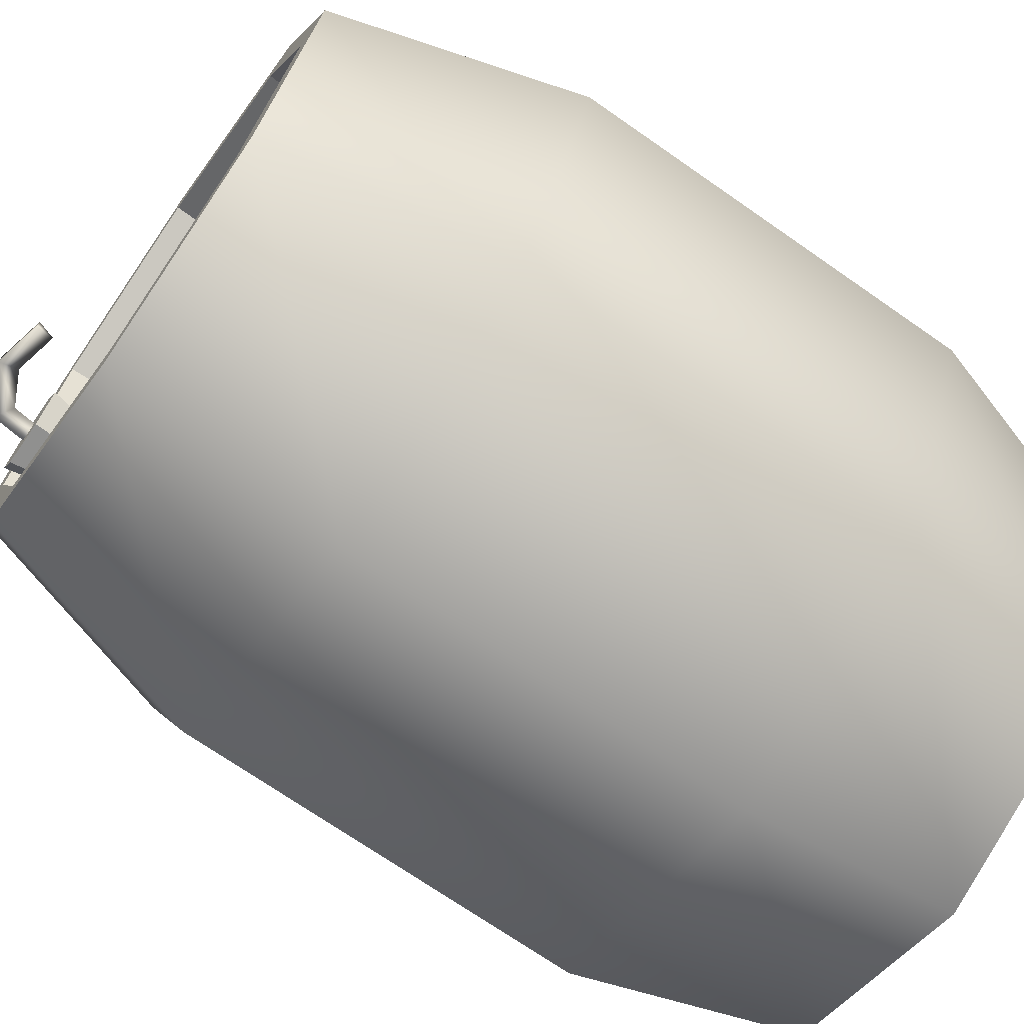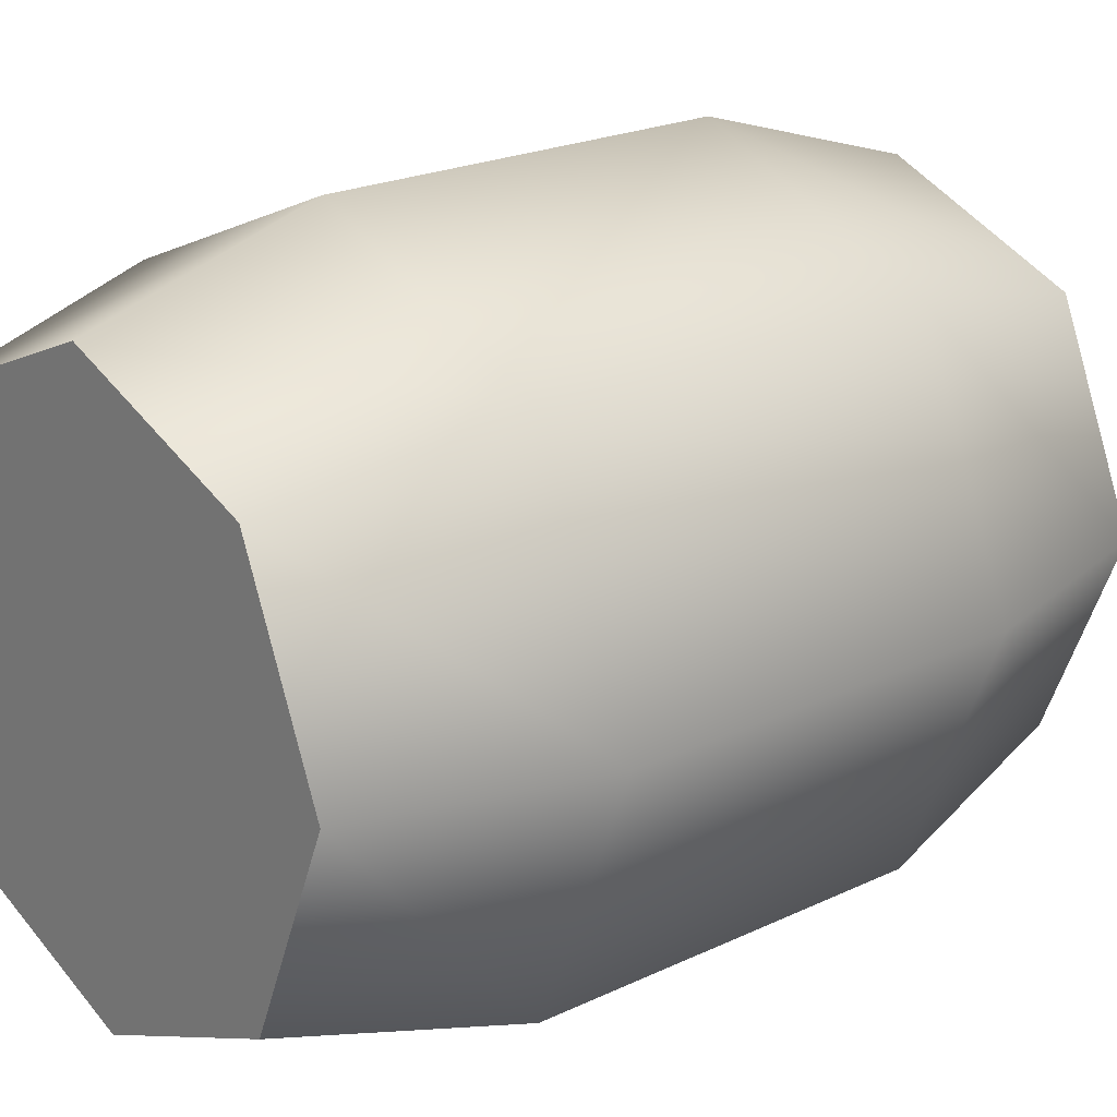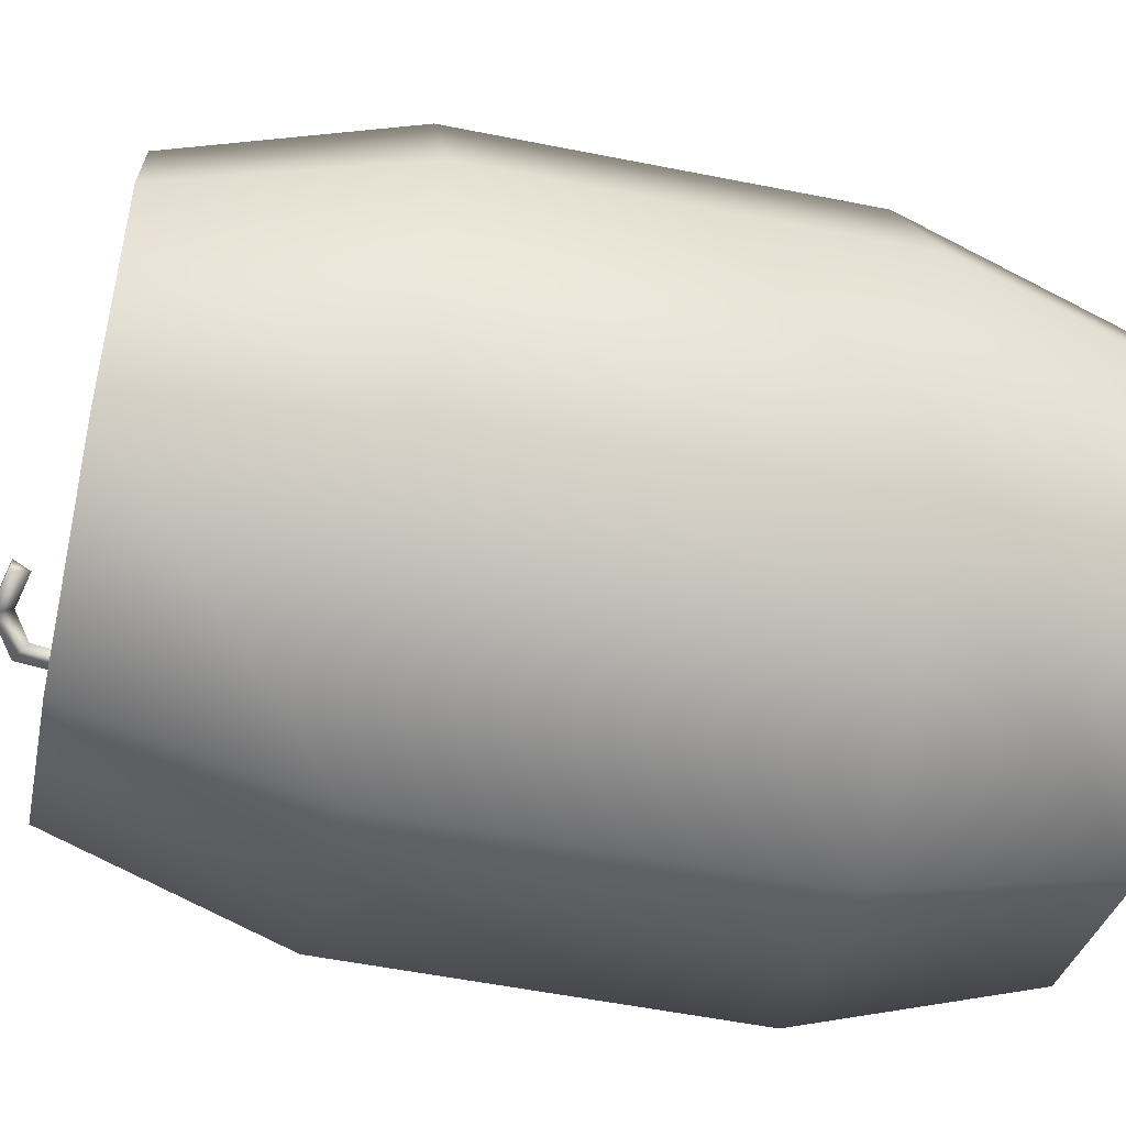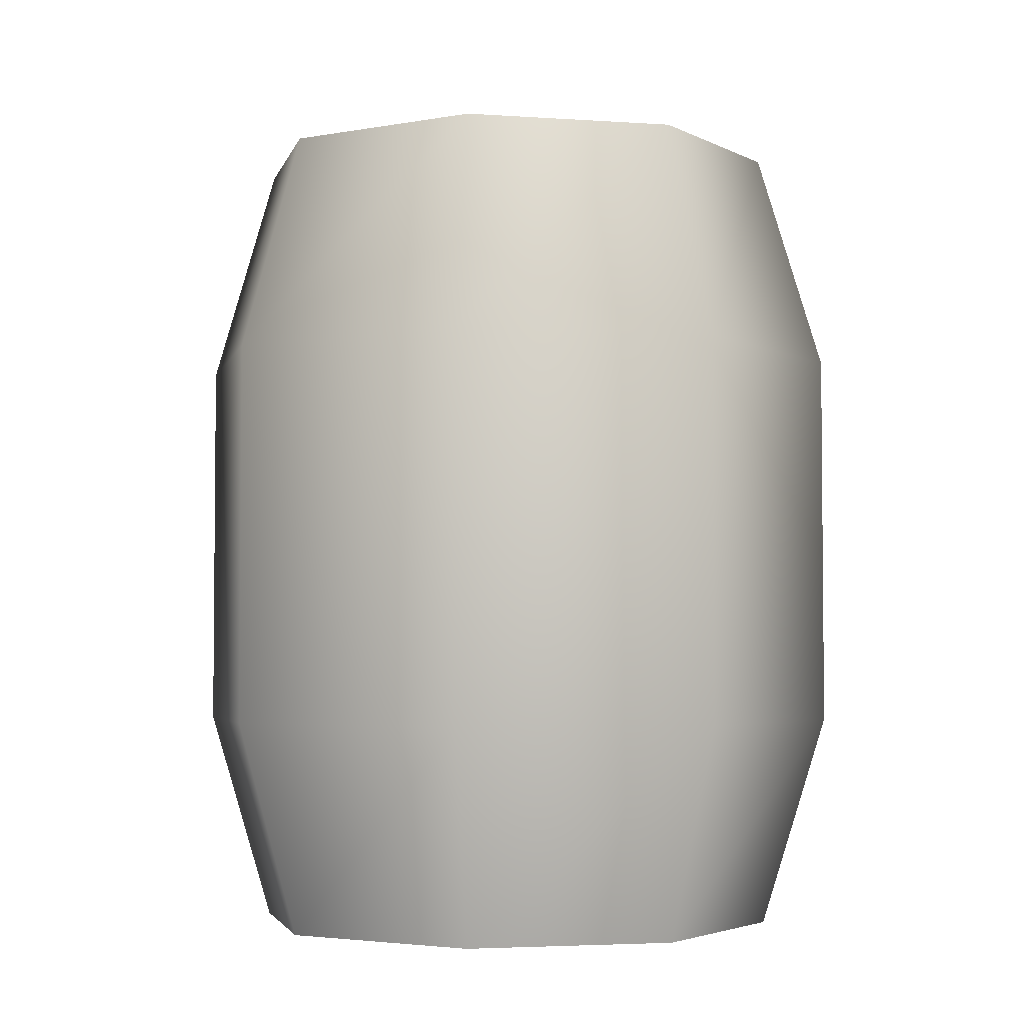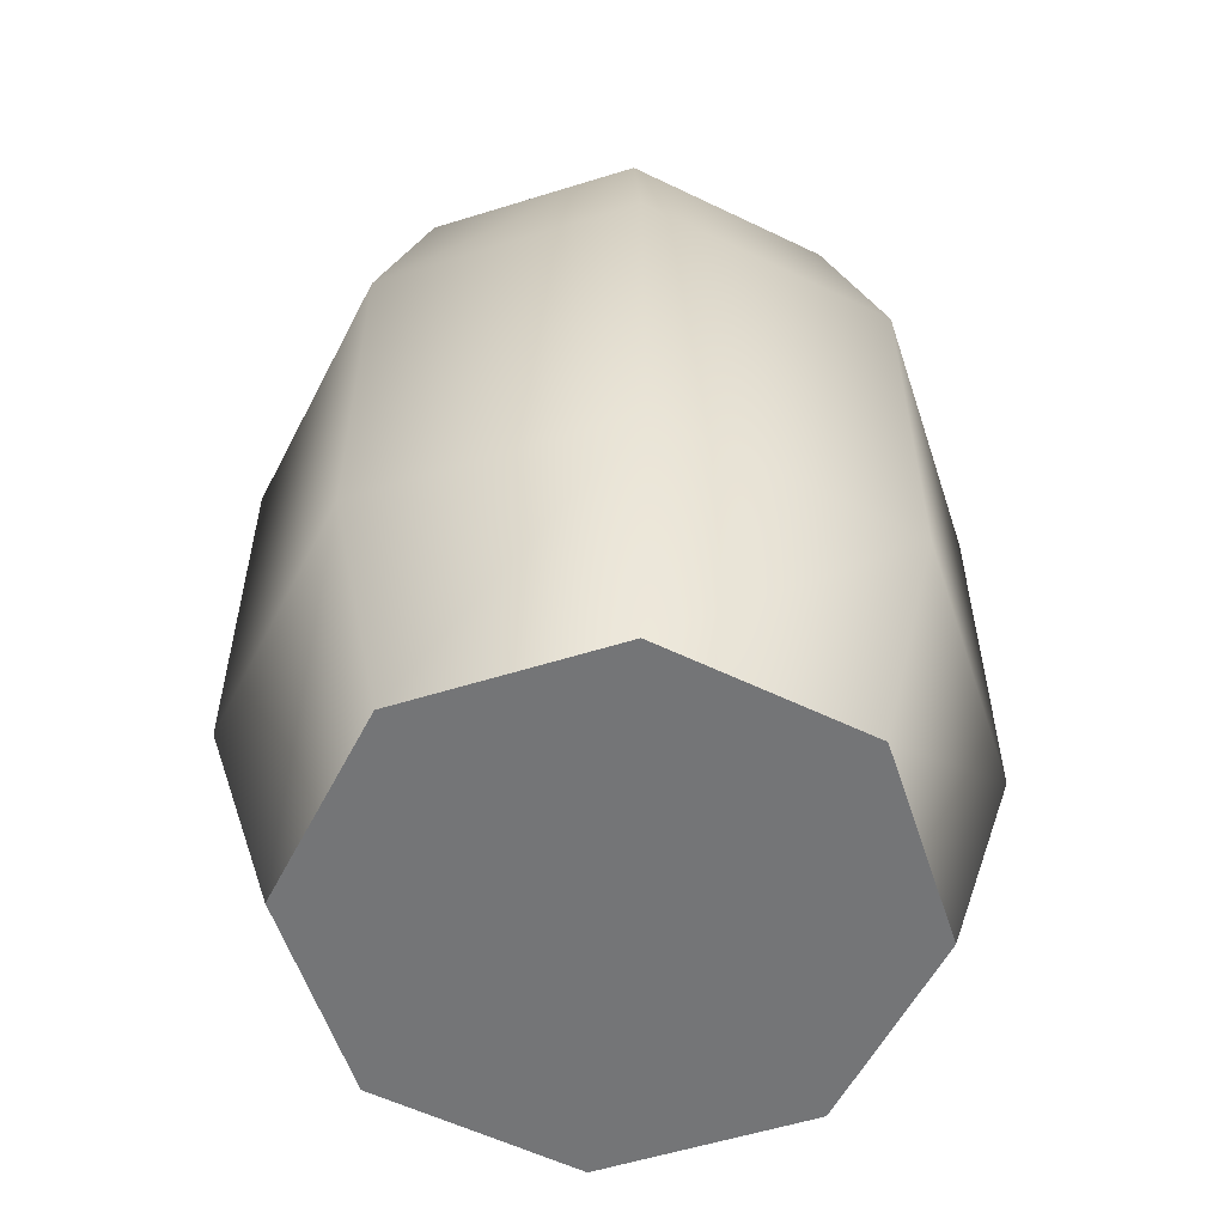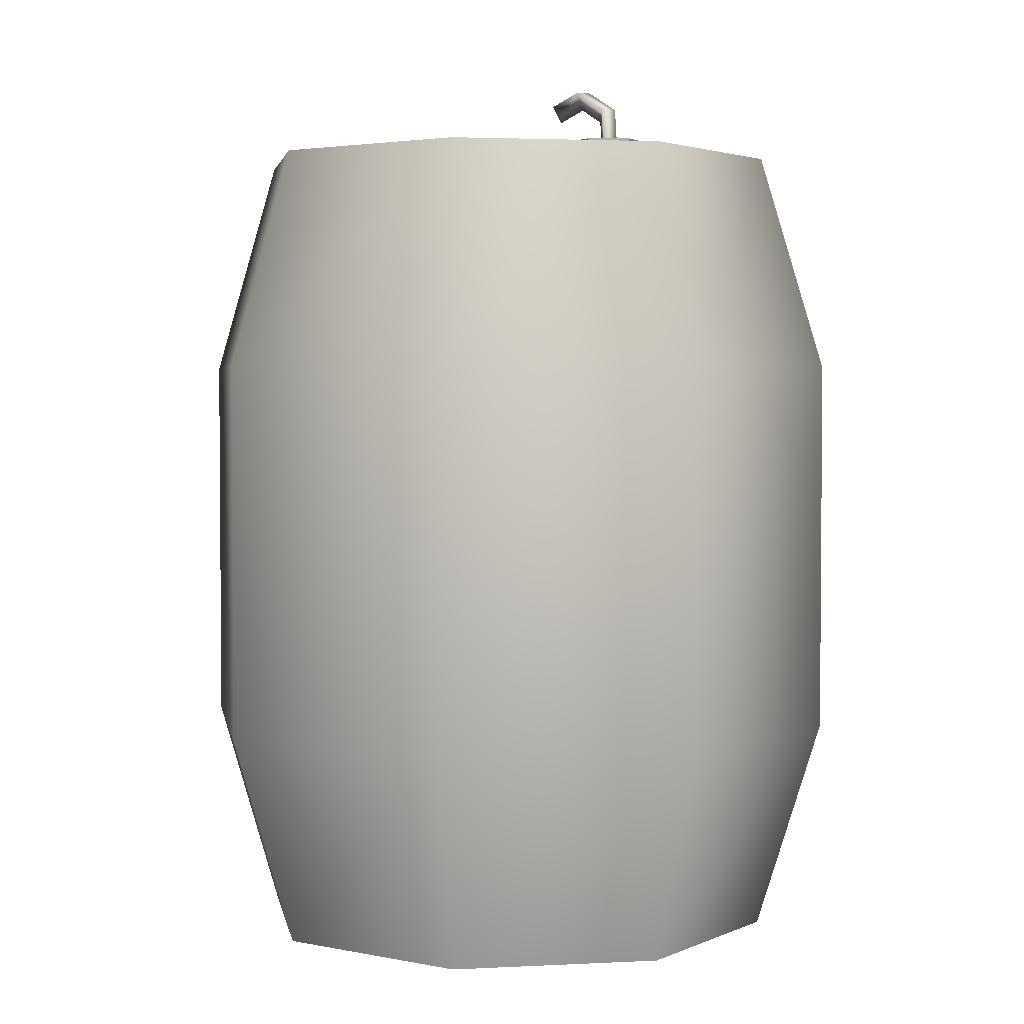
<metadata>
{"format":"obj","ext":"obj","renderer":"f3d","projection":"perspective","resolution":1024,"background":"white","views":[{"elev":-70.6,"azim":-125.0,"up":"+Z"},{"elev":21.1,"azim":49.2,"up":"+Z"},{"elev":-54.1,"azim":-102.0,"up":"+Z"},{"elev":-3.6,"azim":-35.7,"up":"+Y"},{"elev":-56.4,"azim":-4.4,"up":"+Y"},{"elev":2.9,"azim":57.5,"up":"+Y"}]}
</metadata>
<code>
g F20_TNTBARREL_T
v -0 -0.4987 0.3076
v 0.2706 -0.2543 0.2706
v 0.2175 -0.4987 0.2175
v -0 -0.2543 0.3827
v 0.3827 -0.2543 0
v 0.3076 -0.4987 0
v -0.2175 -0.4987 0.2175
v -0.2706 -0.2543 0.2706
v -0.3076 -0.4987 -0
v -0.3827 -0.2543 -0
v 0.2706 0.1792 0.2706
v -0 0.1792 0.3827
v 0.3827 0.1792 0
v -0.2706 0.1792 0.2706
v -0.3827 0.1792 -0
v 0.2175 0.4303 0.2175
v -0 0.4303 0.3076
v 0.3076 0.4303 0
v -0.2175 0.4303 0.2175
v -0.3076 0.4303 -0
v 0.3076 -0.4987 0
v 0.2706 -0.2543 -0.2706
v 0.2175 -0.4987 -0.2175
v 0.3827 -0.2543 0
v -0 -0.2543 -0.3827
v 0 -0.4987 -0.3076
v -0.2706 -0.2543 -0.2706
v -0.2175 -0.4987 -0.2175
v -0.3827 -0.2543 -0
v -0.3076 -0.4987 -0
v 0.2706 0.1792 -0.2706
v 0.3827 0.1792 0
v 0 0.1792 -0.3827
v -0.2706 0.1792 -0.2706
v -0.3827 0.1792 -0
v 0.2175 0.4303 -0.2175
v 0.3076 0.4303 0
v 0 0.4303 -0.3076
v -0.2175 0.4303 -0.2175
v -0.3076 0.4303 -0
v 0.2175 -0.4987 0.2175
v 0.3076 -0.4987 0
v 0.2175 -0.4987 -0.2175
v 0 -0.4987 -0.3076
v -0 -0.4987 0.3076
v -0.2175 -0.4987 -0.2175
v -0.2175 -0.4987 0.2175
v -0.3076 -0.4987 -0
v -0 0.4303 0.3076
v 0.1883 0.4303 0.1883
v 0.2175 0.4303 0.2175
v -0 0.4303 0.2663
v 0.2663 0.4303 0
v 0.3076 0.4303 0
v 0.1883 0.4303 -0.1883
v 0.2175 0.4303 -0.2175
v 0 0.4303 -0.2663
v 0 0.4303 -0.3076
v -0.1883 0.4303 -0.1883
v -0.2175 0.4303 -0.2175
v -0.2663 0.4303 -0
v -0.3076 0.4303 -0
v -0.1883 0.4303 0.1883
v -0.2175 0.4303 0.2175
v -0 0.4303 0.2663
v 0.186 0.3966 0.186
v 0.1883 0.4303 0.1883
v -0 0.3966 0.2631
v 0.1883 0.4303 0.1883
v 0.2631 0.3966 0
v 0.2663 0.4303 0
v 0.186 0.3966 0.186
v 0.2663 0.4303 0
v 0.186 0.3966 -0.186
v 0.1883 0.4303 -0.1883
v 0.2631 0.3966 0
v 0.1883 0.4303 -0.1883
v 0 0.3966 -0.2631
v 0 0.4303 -0.2663
v 0.186 0.3966 -0.186
v 0 0.4303 -0.2663
v -0.186 0.3966 -0.186
v -0.1883 0.4303 -0.1883
v 0 0.3966 -0.2631
v -0.1883 0.4303 -0.1883
v -0.2631 0.3966 -0
v -0.2663 0.4303 -0
v -0.186 0.3966 -0.186
v -0.2663 0.4303 -0
v -0.186 0.3966 0.186
v -0.1883 0.4303 0.1883
v -0.2631 0.3966 -0
v -0.1883 0.4303 0.1883
v -0 0.3966 0.2631
v -0 0.4303 0.2663
v -0.186 0.3966 0.186
v 0.186 0.3966 -0.186
v 0.2631 0.3966 0
v 0.186 0.3966 0.186
v 0 0.3966 -0.2631
v -0 0.3966 0.2631
v -0.186 0.3966 -0.186
v -0.186 0.3966 0.186
v -0.2631 0.3966 -0
v 0.2392 0.3827 0
v 0.2262 0.4389 -0.04115
v 0.2208 0.3827 -0.03184
v 0.25 0.4389 0
v 0.2208 0.3827 -0.03184
v 0.1787 0.4389 -0.04115
v 0.1841 0.3827 -0.03184
v 0.2262 0.4389 -0.04115
v 0.1841 0.3827 -0.03184
v 0.1549 0.4389 0
v 0.1657 0.3827 0
v 0.1787 0.4389 -0.04115
v 0.1657 0.3827 0
v 0.1787 0.4389 0.04115
v 0.1841 0.3827 0.03184
v 0.1549 0.4389 0
v 0.1841 0.3827 0.03184
v 0.2262 0.4389 0.04115
v 0.2208 0.3827 0.03184
v 0.1787 0.4389 0.04115
v 0.2208 0.3827 0.03184
v 0.25 0.4389 0
v 0.2392 0.3827 0
v 0.2262 0.4389 0.04115
v 0.2262 0.4389 -0.04115
v 0.25 0.4389 0
v 0.2262 0.4389 0.04115
v 0.1787 0.4389 -0.04115
v 0.1787 0.4389 0.04115
v 0.1549 0.4389 0
v 0.2133 0.4247 0.009
v 0.1912 0.4627 0
v 0.208 0.4759 0.009
v 0.1955 0.4225 0
v 0.155 0.4803 0
v 0.1571 0.5006 0.009
v 0.1092 0.4699 0
v 0.1055 0.4889 0.009
v 0.1955 0.4225 0
v 0.208 0.4759 -0.009
v 0.1912 0.4627 0
v 0.2133 0.4247 -0.009
v 0.1571 0.5006 -0.009
v 0.155 0.4803 0
v 0.1055 0.4889 -0.009
v 0.1092 0.4699 0
v 0.2133 0.4247 -0.009
v 0.208 0.4759 0.009
v 0.208 0.4759 -0.009
v 0.2133 0.4247 0.009
v 0.1571 0.5006 0.009
v 0.1571 0.5006 -0.009
v 0.1055 0.4889 0.009
v 0.1055 0.4889 -0.009
v 0.1092 0.4699 0
f 1 3 2
f 1 2 4
f 3 5 2
f 3 6 5
f 7 1 4
f 7 4 8
f 9 7 8
f 9 8 10
f 4 2 11
f 4 11 12
f 8 4 12
f 2 5 13
f 2 13 11
f 10 8 14
f 8 12 14
f 10 14 15
f 12 11 16
f 12 16 17
f 14 12 17
f 11 13 18
f 11 18 16
f 15 14 19
f 14 17 19
f 15 19 20
f 21 23 22
f 21 22 24
f 23 25 22
f 23 26 25
f 26 27 25
f 26 28 27
f 28 29 27
f 28 30 29
f 24 22 31
f 24 31 32
f 22 25 33
f 22 33 31
f 25 27 34
f 25 34 33
f 27 29 35
f 27 35 34
f 32 31 36
f 32 36 37
f 31 33 38
f 31 38 36
f 33 34 39
f 33 39 38
f 34 35 40
f 34 40 39
f 41 43 42
f 43 41 44
f 44 41 45
f 44 45 46
f 46 45 47
f 46 47 48
f 49 51 50
f 49 50 52
f 51 53 50
f 51 54 53
f 54 55 53
f 54 56 55
f 56 57 55
f 56 58 57
f 58 59 57
f 58 60 59
f 60 61 59
f 60 62 61
f 62 63 61
f 62 64 63
f 64 49 52
f 64 52 63
f 65 67 66
f 65 66 68
f 69 71 70
f 69 70 72
f 73 75 74
f 73 74 76
f 77 79 78
f 77 78 80
f 81 83 82
f 81 82 84
f 85 87 86
f 85 86 88
f 89 91 90
f 89 90 92
f 93 95 94
f 93 94 96
f 97 99 98
f 99 97 100
f 99 100 101
f 101 100 102
f 101 102 103
f 103 102 104
f 105 107 106
f 105 106 108
f 109 111 110
f 109 110 112
f 113 115 114
f 113 114 116
f 117 119 118
f 117 118 120
f 121 123 122
f 121 122 124
f 125 127 126
f 125 126 128
f 129 131 130
f 131 129 132
f 131 132 133
f 133 132 134
f 135 137 136
f 135 136 138
f 137 139 136
f 137 140 139
f 140 141 139
f 140 142 141
f 143 145 144
f 143 144 146
f 145 147 144
f 145 148 147
f 148 149 147
f 148 150 149
f 151 153 152
f 151 152 154
f 153 155 152
f 153 156 155
f 156 157 155
f 156 158 157
f 158 159 157

</code>
